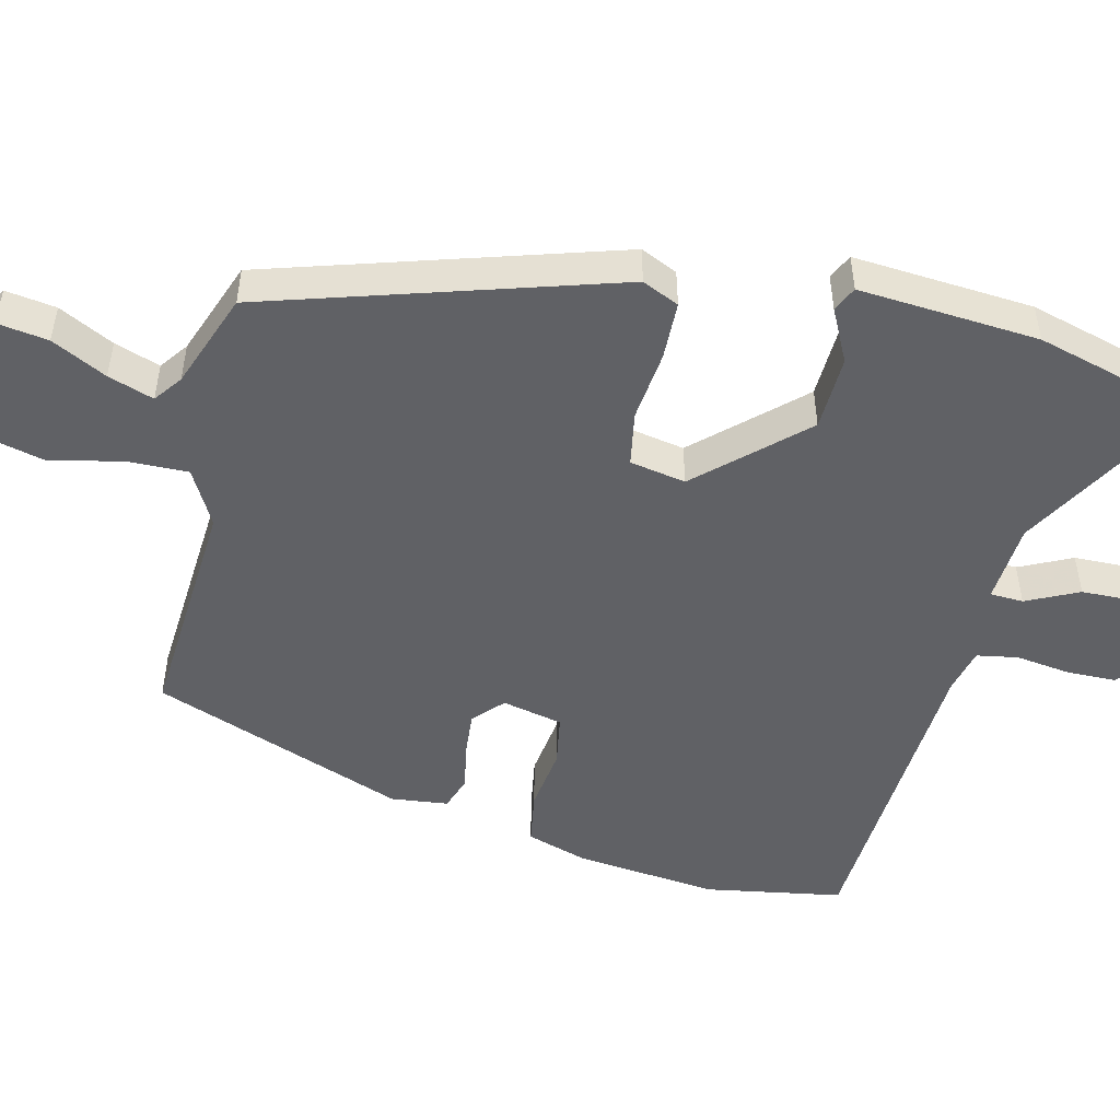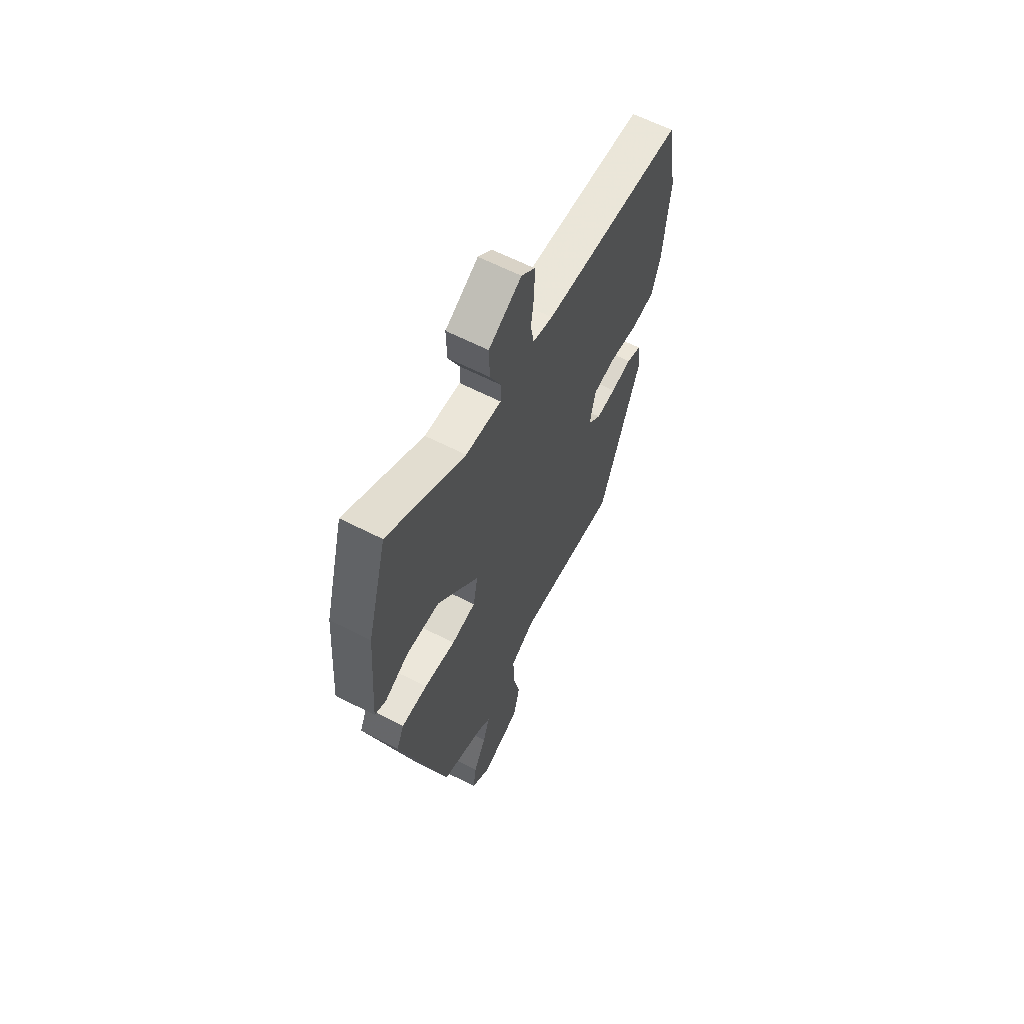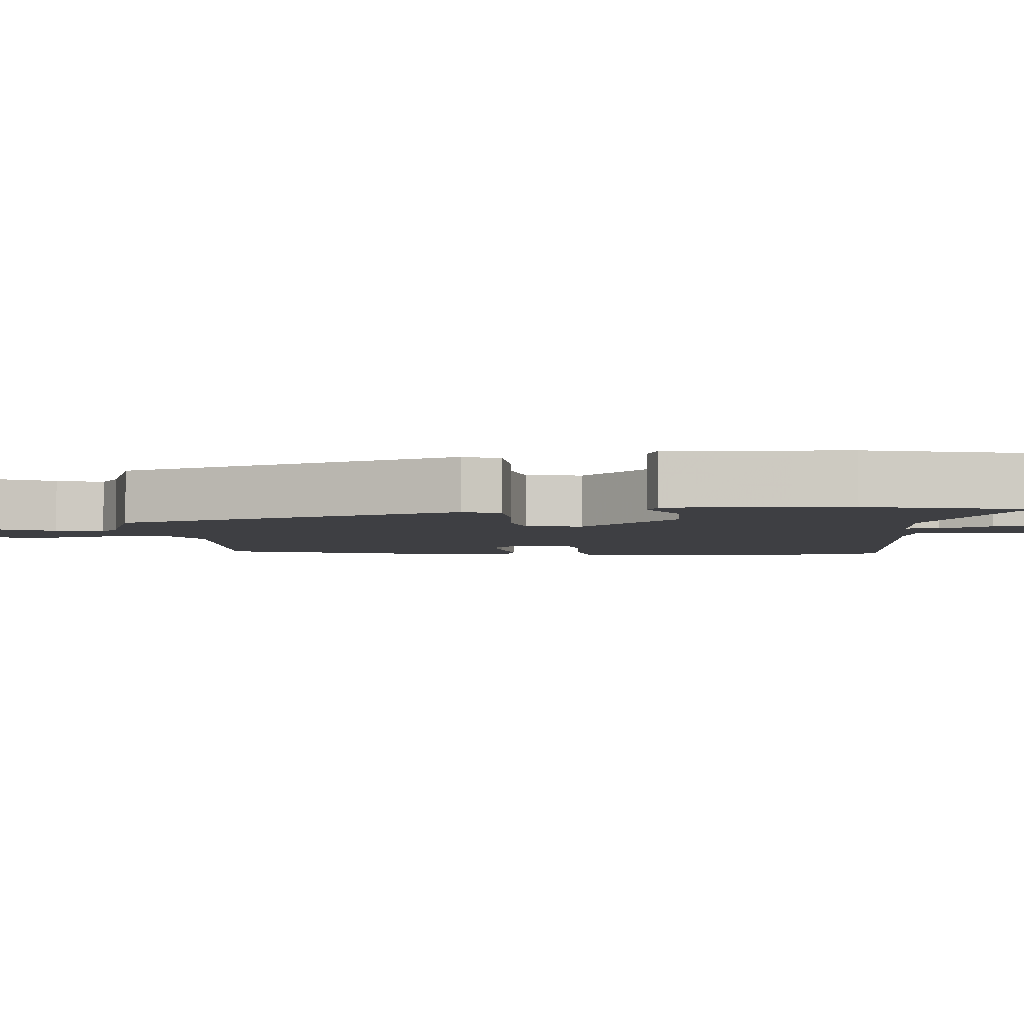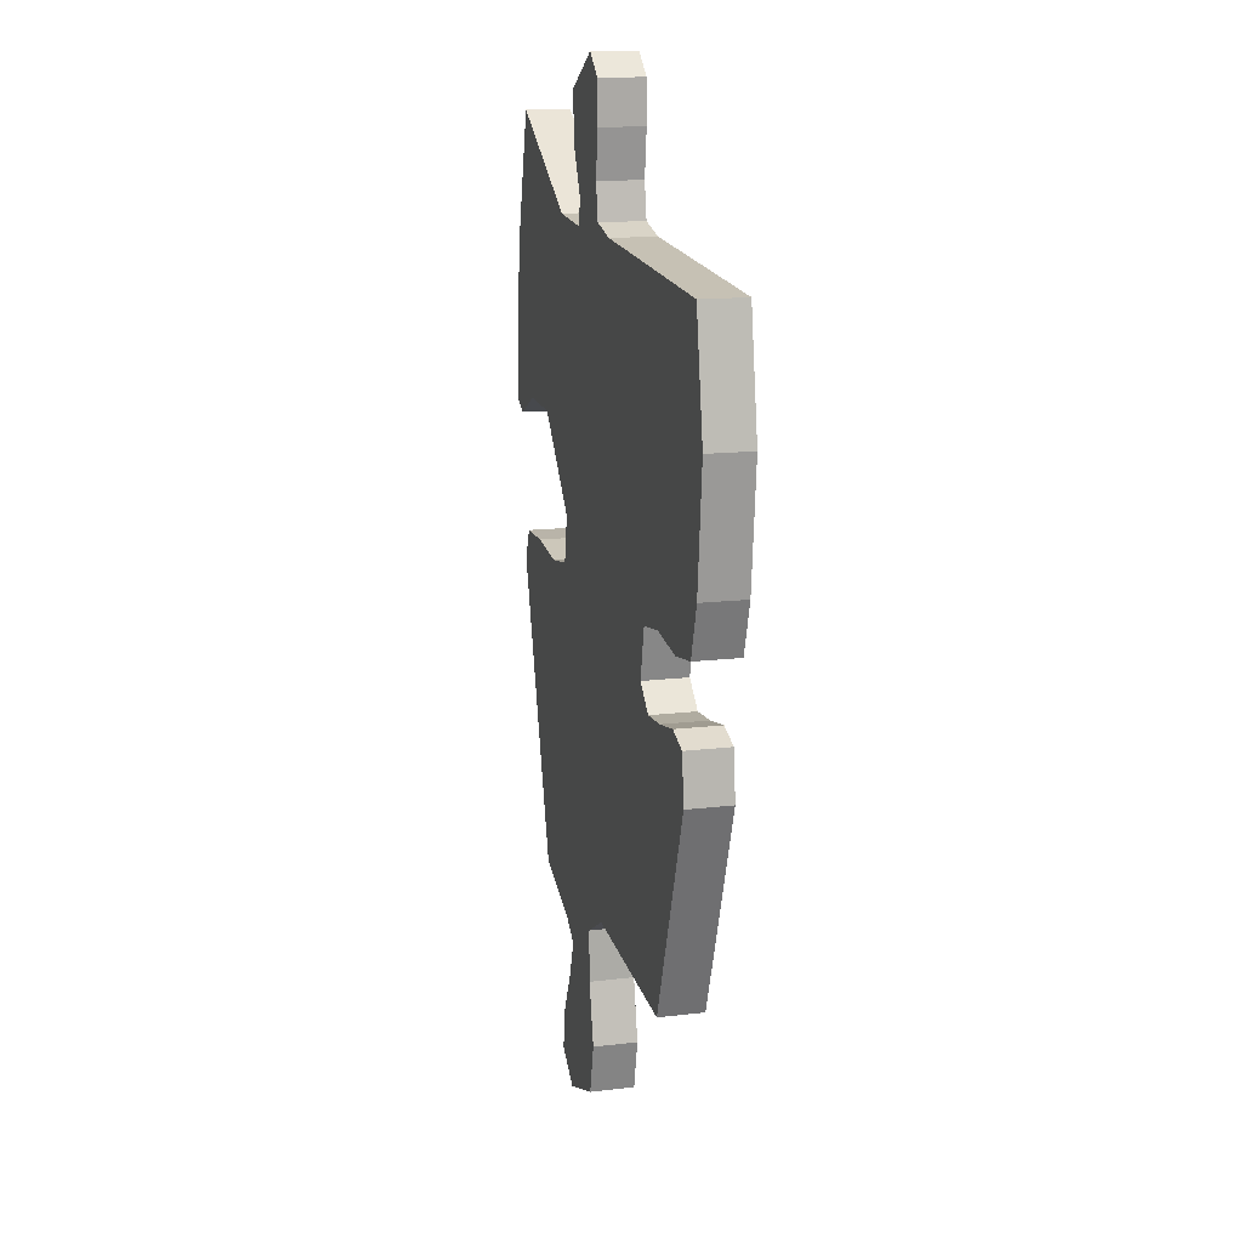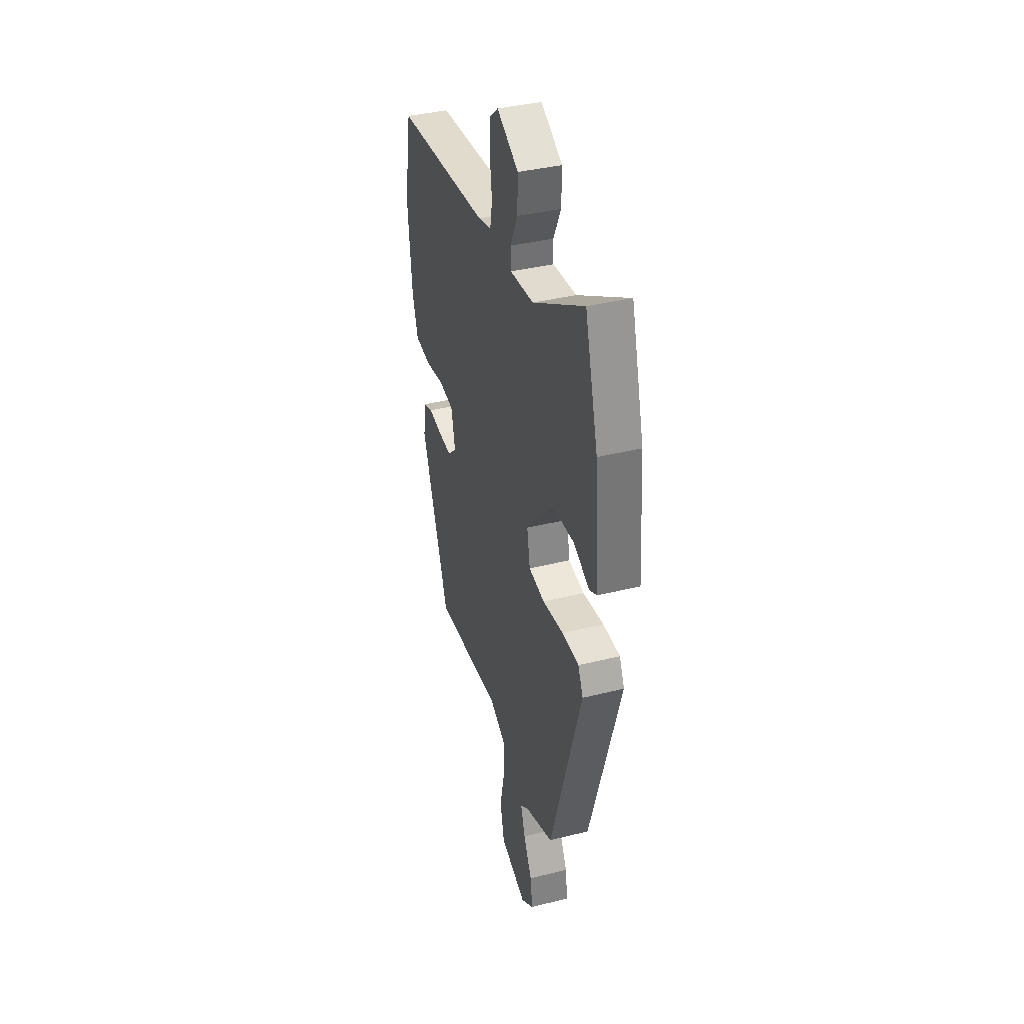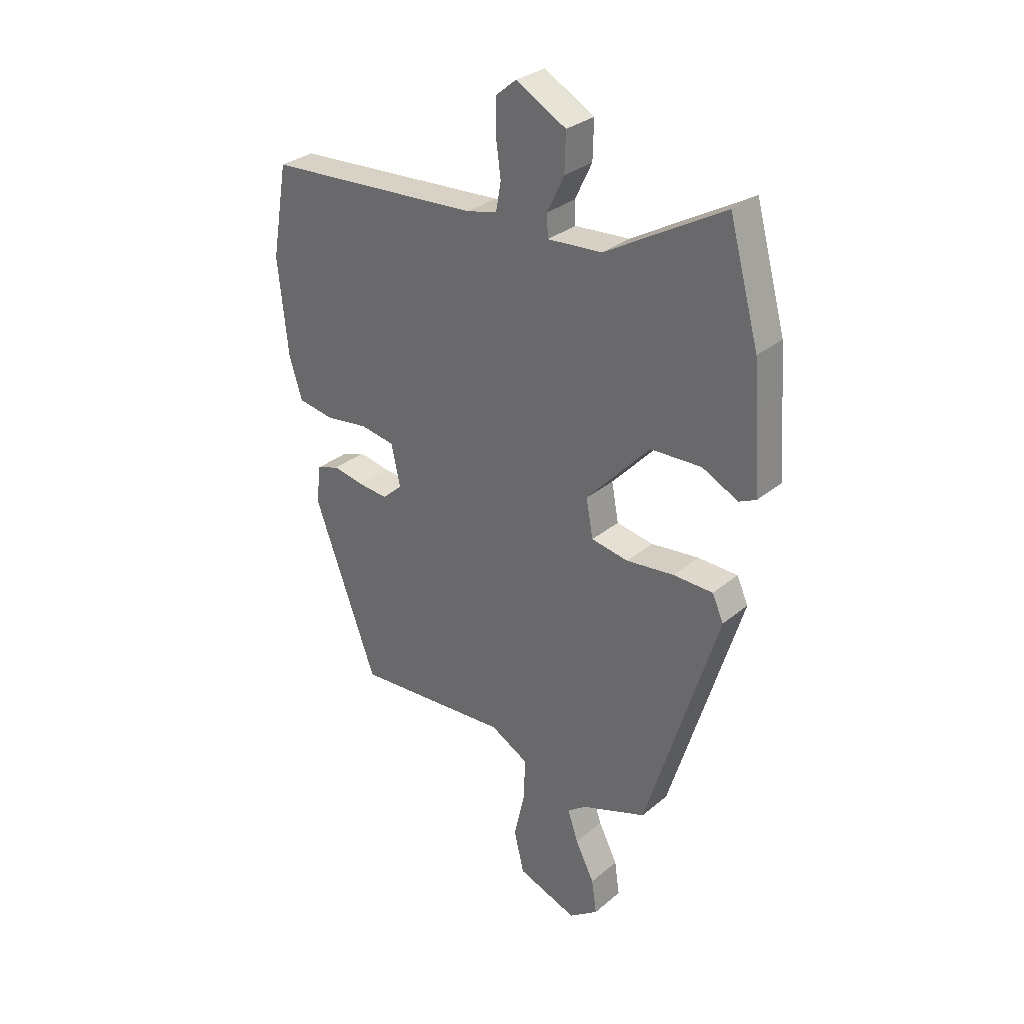
<metadata>
{"format":"obj","ext":"obj","renderer":"f3d","projection":"perspective","resolution":1024,"background":"white","views":[{"elev":-49.9,"azim":-103.5,"up":"+Y"},{"elev":62.1,"azim":-62.4,"up":"+Z"},{"elev":-4.2,"azim":-83.7,"up":"+Y"},{"elev":14.8,"azim":75.4,"up":"+Z"},{"elev":37.8,"azim":-107.7,"up":"+Z"},{"elev":30.7,"azim":-139.8,"up":"+Z"}]}
</metadata>
<code>
v -0.509 0.07 0.467
v -0.449 0.07 0.686
v -0.212 0.07 0.55
v -0.103 0.07 0.542
v -0.101 0.07 0.587
v -0.135 0.07 0.658
v -0.137 0.07 0.734
v -0.037 0.07 0.79
v 0.004 0.07 0.756
v 0.005 0.07 0.689
v -0.005 0.07 0.615
v 0.005 0.07 0.559
v 0.066 0.07 0.544
v 0.497 0.07 0.516
v 0.529 0.07 0.331
v 0.509 0.07 0.138
v 0.483 0.07 0.055
v 0.411 0.07 0.043
v 0.325 0.07 0.055
v 0.256 0.07 0.043
v 0.238 0.07 -0.039
v 0.278 0.07 -0.076
v 0.338 0.07 -0.071
v 0.401 0.07 -0.059
v 0.446 0.07 -0.075
v 0.455 0.07 -0.152
v 0.328 0.07 -0.496
v 0.016 0.07 -0.475
v -0.06 0.07 -0.517
v -0.058 0.07 -0.6
v -0.036 0.07 -0.698
v -0.056 0.07 -0.782
v -0.176 0.07 -0.826
v -0.234 0.07 -0.784
v -0.224 0.07 -0.715
v -0.186 0.07 -0.64
v -0.165 0.07 -0.578
v -0.203 0.07 -0.55
v -0.333 0.07 -0.502
v -0.478 0.07 -0.03
v -0.455 0.07 0.02
v -0.376 0.07 0.022
v -0.28 0.07 0.011
v -0.206 0.07 0.024
v -0.192 0.07 0.1
v -0.319 0.07 0.238
v -0.421 0.07 0.242
v -0.493 0.07 0.206
v -0.527 0.07 0.222
v -0.515 0.07 0.386
v -0.509 0 0.467
v -0.449 0 0.686
v -0.212 0 0.55
v -0.103 0 0.542
v -0.101 0 0.587
v -0.135 0 0.658
v -0.137 0 0.734
v -0.037 0 0.79
v 0.004 0 0.756
v 0.005 0 0.689
v -0.005 0 0.615
v 0.005 0 0.559
v 0.066 0 0.544
v 0.497 0 0.516
v 0.529 0 0.331
v 0.509 0 0.138
v 0.483 0 0.055
v 0.411 0 0.043
v 0.325 0 0.055
v 0.256 0 0.043
v 0.238 0 -0.039
v 0.278 0 -0.076
v 0.338 0 -0.071
v 0.401 0 -0.059
v 0.446 0 -0.075
v 0.455 0 -0.152
v 0.328 0 -0.496
v 0.016 0 -0.475
v -0.06 0 -0.517
v -0.058 0 -0.6
v -0.036 0 -0.698
v -0.056 0 -0.782
v -0.176 0 -0.826
v -0.234 0 -0.784
v -0.224 0 -0.715
v -0.186 0 -0.64
v -0.165 0 -0.578
v -0.203 0 -0.55
v -0.333 0 -0.502
v -0.478 0 -0.03
v -0.455 0 0.02
v -0.376 0 0.022
v -0.28 0 0.011
v -0.206 0 0.024
v -0.192 0 0.1
v -0.319 0 0.238
v -0.421 0 0.242
v -0.493 0 0.206
v -0.527 0 0.222
v -0.515 0 0.386
f 47 48 49 50
f 46 47 50 1
f 45 46 1 2
f 40 41 42 43
f 38 39 40 43
f 37 38 43 44
f 33 34 35 36
f 33 36 37
f 30 31 32 33
f 29 30 33 37
f 25 26 27 28
f 23 24 25 28
f 22 23 28 29
f 21 22 29 37
f 16 17 18 19
f 16 19 20
f 13 14 15 16
f 12 13 16 20
f 8 9 10 11
f 8 11 12
f 5 6 7 8
f 4 5 8 12
f 45 2 3
f 45 3 4
f 21 37 44 45
f 20 21 45
f 4 12 20 45
f 100 99 98 97
f 51 100 97 96
f 52 51 96 95
f 93 92 91 90
f 93 90 89 88
f 94 93 88 87
f 86 85 84 83
f 87 86 83
f 83 82 81 80
f 87 83 80 79
f 78 77 76 75
f 78 75 74 73
f 79 78 73 72
f 87 79 72 71
f 69 68 67 66
f 70 69 66
f 66 65 64 63
f 70 66 63 62
f 61 60 59 58
f 62 61 58
f 58 57 56 55
f 62 58 55 54
f 53 52 95
f 54 53 95
f 95 94 87 71
f 95 71 70
f 95 70 62 54
f 1 51 52 2
f 2 52 53 3
f 3 53 54 4
f 4 54 55 5
f 5 55 56 6
f 6 56 57 7
f 7 57 58 8
f 8 58 59 9
f 9 59 60 10
f 10 60 61 11
f 11 61 62 12
f 12 62 63 13
f 13 63 64 14
f 14 64 65 15
f 15 65 66 16
f 16 66 67 17
f 17 67 68 18
f 18 68 69 19
f 19 69 70 20
f 20 70 71 21
f 21 71 72 22
f 22 72 73 23
f 23 73 74 24
f 24 74 75 25
f 25 75 76 26
f 26 76 77 27
f 27 77 78 28
f 28 78 79 29
f 29 79 80 30
f 30 80 81 31
f 31 81 82 32
f 32 82 83 33
f 33 83 84 34
f 34 84 85 35
f 35 85 86 36
f 36 86 87 37
f 37 87 88 38
f 38 88 89 39
f 39 89 90 40
f 40 90 91 41
f 41 91 92 42
f 42 92 93 43
f 43 93 94 44
f 44 94 95 45
f 45 95 96 46
f 46 96 97 47
f 47 97 98 48
f 48 98 99 49
f 49 99 100 50
f 50 100 51 1

</code>
